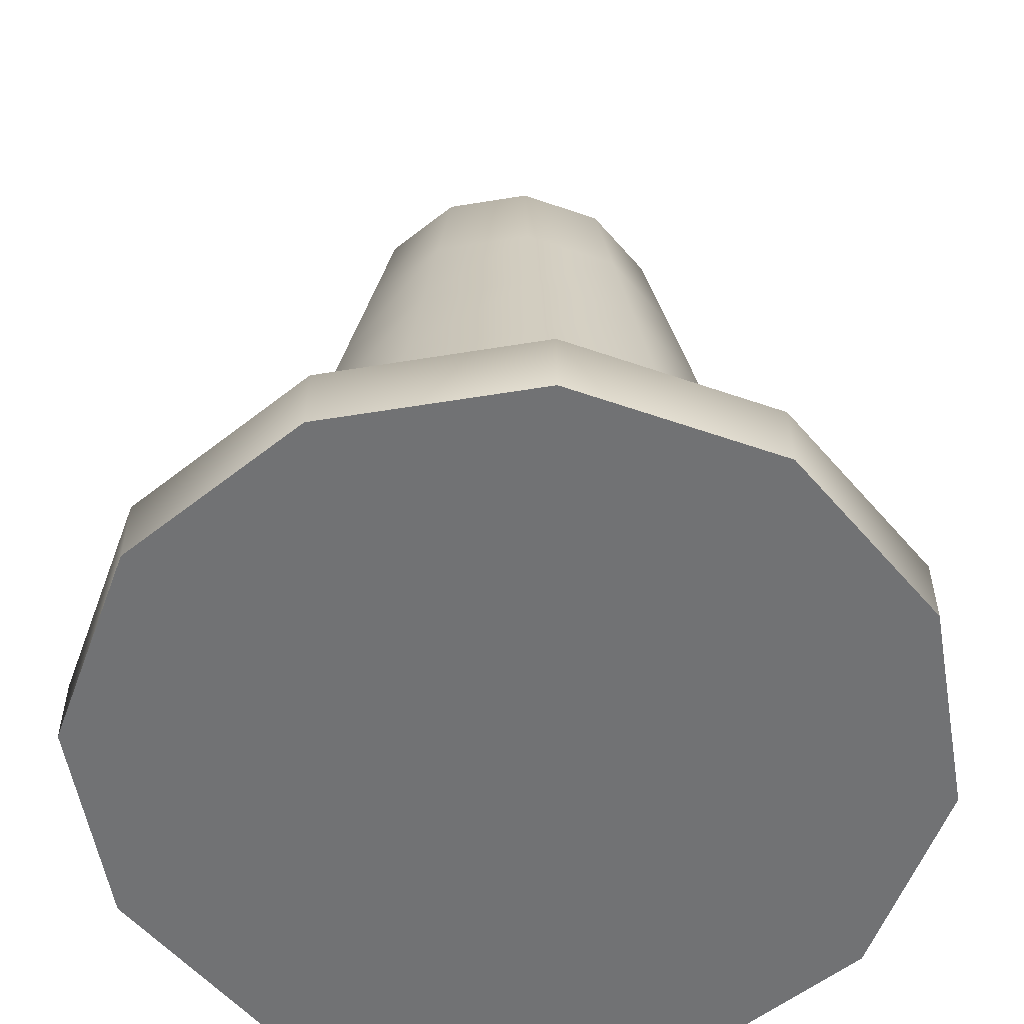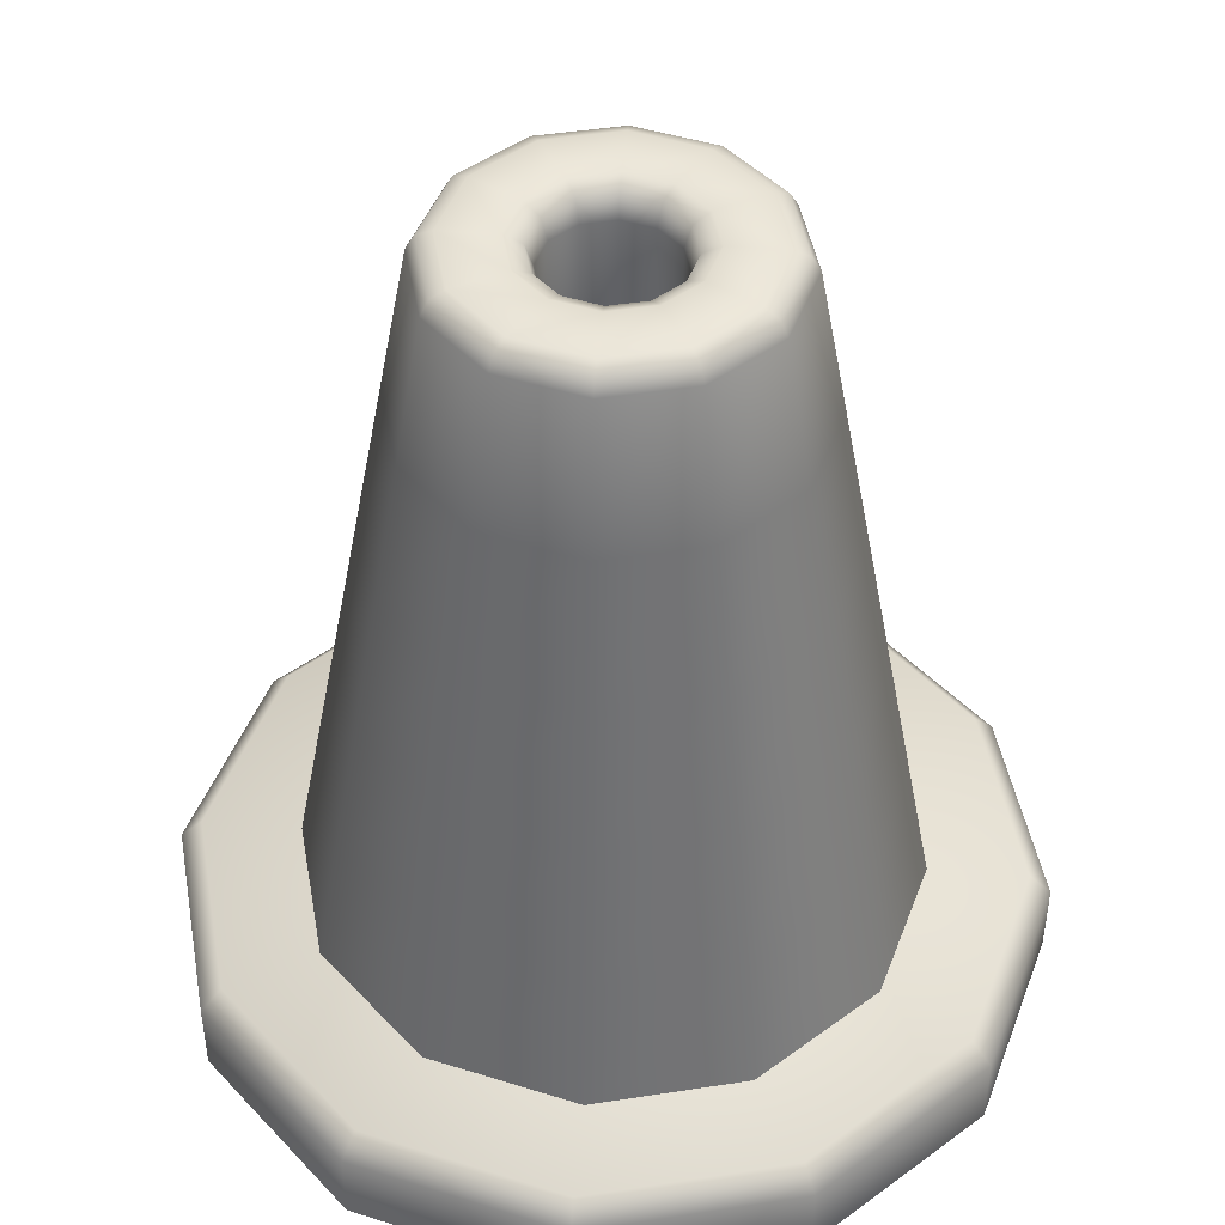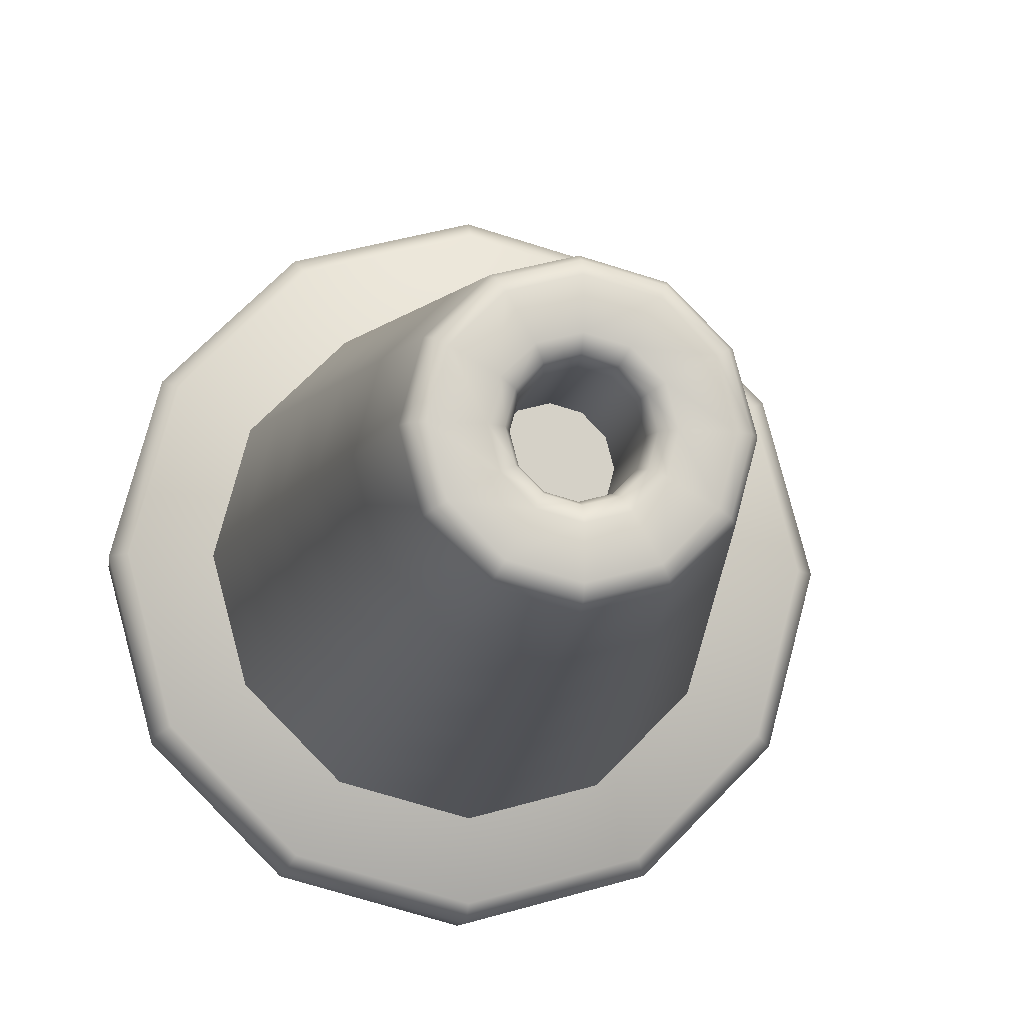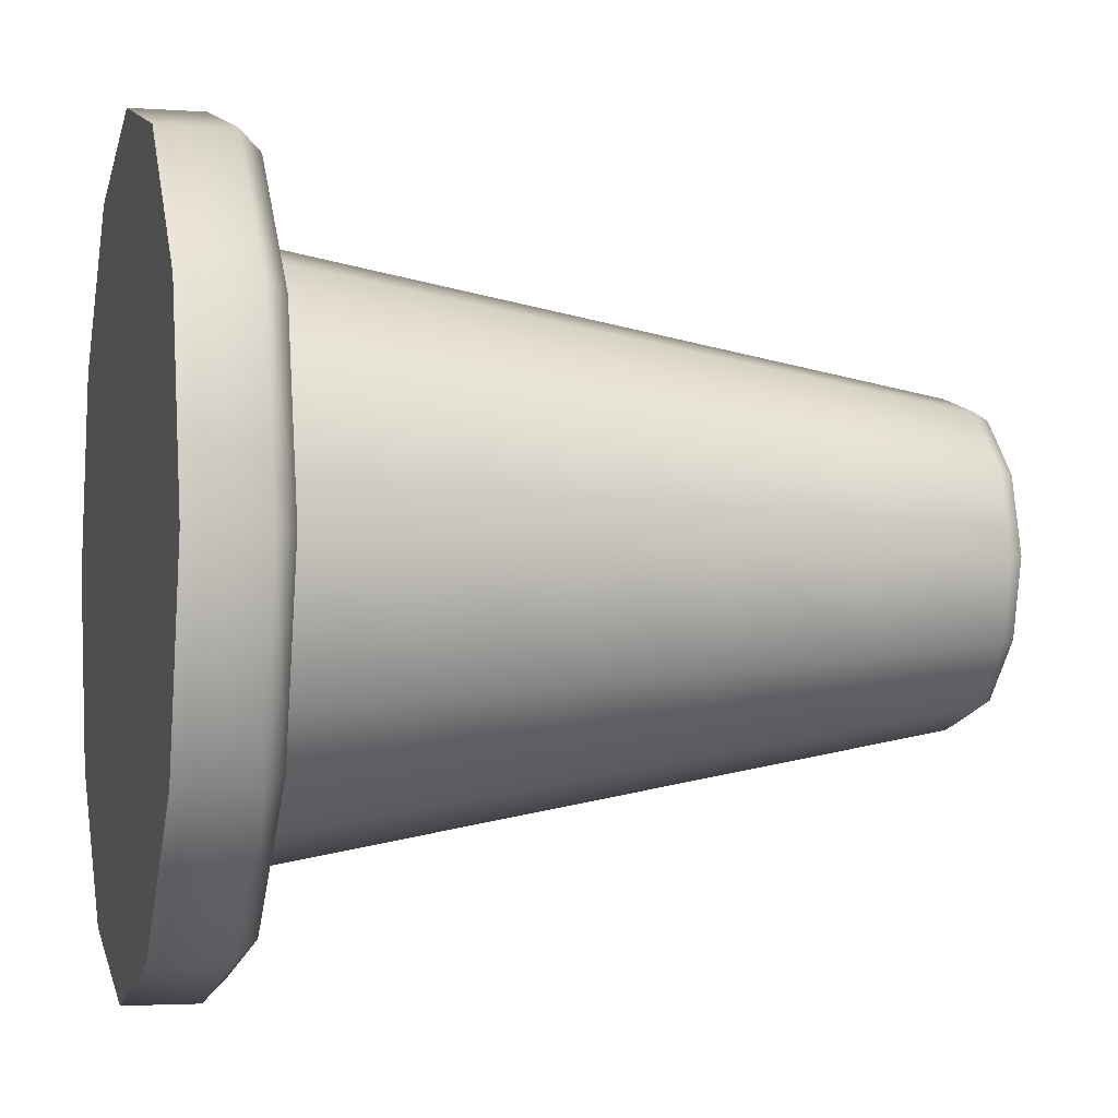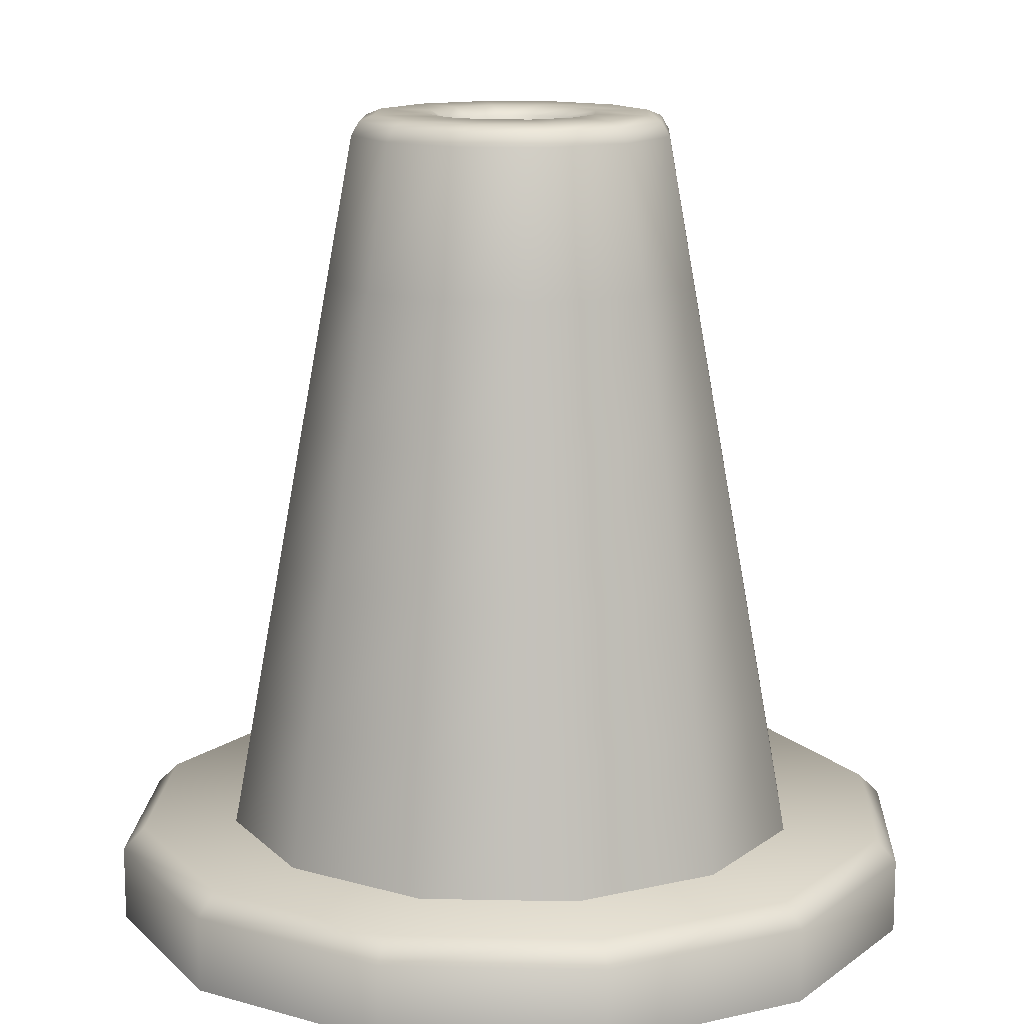
<metadata>
{"format":"obj","ext":"obj","renderer":"f3d","projection":"perspective","resolution":1024,"background":"white","views":[{"elev":-55.5,"azim":-155.2,"up":"+Z"},{"elev":45.5,"azim":-25.1,"up":"+Z"},{"elev":-10.7,"azim":-8.9,"up":"+Y"},{"elev":-2.9,"azim":-104.6,"up":"+Y"},{"elev":13.4,"azim":17.6,"up":"+Z"}]}
</metadata>
<code>
g TrafficCone
v 0.4043 -0.2334 0.1341
v 0.4668 5.959e-07 0.1341
v 0.4043 0.2334 0.1341
v 0.2334 -0.4043 0.1341
v 0.2334 0.4043 0.1341
v -6.323e-08 -0.4668 0.1341
v 1.136e-08 0.4668 0.1341
v -0.2334 0.4043 0.1341
v -0.2334 -0.4043 0.1341
v -0.4043 -0.2334 0.1341
v -0.4043 0.2334 0.1341
v -0.4668 5.959e-07 0.1341
v 0.5613 -0.3241 1.402e-07
v 0.6482 3.684e-07 3.406e-07
v 0.5613 0.3241 1.811e-07
v 0.3241 -0.5613 8.179e-08
v 0.3241 0.5613 2.687e-07
v -2.832e-08 -0.6482 3.856e-07
v 5.154e-08 0.6482 1.636e-07
v -0.3241 0.5613 2.687e-07
v -0.3241 -0.5613 8.179e-08
v -0.5613 -0.3241 1.986e-07
v -0.5613 0.3241 1.636e-07
v -0.6482 4.24e-07 4.039e-07
v 0.08479 0.04896 1.018
v 0.09791 5.141e-07 1.018
v 0.08479 -0.04895 1.018
v 0.04895 0.08479 1.018
v 0.04895 -0.08479 1.018
v 7.335e-08 -0.09791 1.018
v 6.196e-08 0.09791 1.018
v -0.04895 -0.08479 1.018
v -0.04895 0.08479 1.018
v -0.08479 -0.04895 1.018
v -0.08479 0.04896 1.018
v -0.09791 5.141e-07 1.018
v 0.383 5.608e-07 0.5871
v 0.4249 5.725e-07 0.3606
v 0.368 -0.2125 0.3606
v 0.3317 -0.1915 0.5871
v 0.3317 0.1915 0.5871
v 0.2125 -0.368 0.3606
v 0.368 0.2125 0.3606
v 0.1915 -0.3317 0.5871
v 0.1915 0.3317 0.5871
v -4.831e-08 -0.4249 0.3606
v 0.2125 0.368 0.3606
v -3.339e-08 -0.383 0.5871
v 2.628e-08 0.383 0.5871
v -0.2125 -0.368 0.3606
v 1.882e-08 0.4249 0.3606
v -0.1915 -0.3317 0.5871
v -0.1915 0.3317 0.5871
v -0.368 -0.2125 0.3606
v -0.2125 0.368 0.3606
v -0.3317 -0.1915 0.5871
v -0.3317 0.1915 0.5871
v -0.4249 5.725e-07 0.3606
v -0.368 0.2125 0.3606
v -0.383 5.608e-07 0.5871
v 0.341 5.375e-07 0.8136
v 0.383 5.608e-07 0.5871
v 0.3317 -0.1915 0.5871
v 0.2954 -0.1705 0.8136
v 0.2954 0.1705 0.8136
v 0.1915 -0.3317 0.5871
v 0.3317 0.1915 0.5871
v 0.1705 -0.2954 0.8136
v 0.1705 0.2954 0.8136
v -3.339e-08 -0.383 0.5871
v 0.1915 0.3317 0.5871
v -1.848e-08 -0.341 0.8136
v 3.374e-08 0.341 0.8136
v -0.1915 -0.3317 0.5871
v 2.628e-08 0.383 0.5871
v -0.1705 -0.2954 0.8136
v -0.1705 0.2954 0.8136
v -0.3317 -0.1915 0.5871
v -0.1915 0.3317 0.5871
v -0.2954 -0.1705 0.8136
v -0.2954 0.1705 0.8136
v -0.383 5.608e-07 0.5871
v -0.3317 0.1915 0.5871
v -0.341 5.375e-07 0.8136
v 0.2991 5.375e-07 1.04
v 0.341 5.375e-07 0.8136
v 0.2954 -0.1705 0.8136
v 0.259 -0.1496 1.04
v 0.259 0.1496 1.04
v 0.1705 -0.2954 0.8136
v 0.2954 0.1705 0.8136
v 0.1496 -0.259 1.04
v 0.1496 0.259 1.04
v -1.848e-08 -0.341 0.8136
v 0.1705 0.2954 0.8136
v -3.557e-09 -0.2991 1.04
v 4.12e-08 0.2991 1.04
v -0.1705 -0.2954 0.8136
v 3.374e-08 0.341 0.8136
v -0.1496 -0.259 1.04
v -0.1496 0.259 1.04
v -0.2954 -0.1705 0.8136
v -0.1705 0.2954 0.8136
v -0.259 -0.1496 1.04
v -0.259 0.1496 1.04
v -0.341 5.375e-07 0.8136
v -0.2954 0.1705 0.8136
v -0.2991 5.375e-07 1.04
v -0.09452 0.05457 1.284
v -0.06813 0.118 1.298
v -0.05457 0.09452 1.284
v -0.118 0.06813 1.298
v -0.1091 5.141e-07 1.284
v 5.781e-08 0.1363 1.298
v 6.061e-08 0.1091 1.284
v -0.1363 5.375e-07 1.298
v -0.09452 -0.05457 1.284
v 0.06813 0.118 1.298
v 0.05457 0.09452 1.284
v -0.118 -0.06813 1.298
v -0.05457 -0.09452 1.284
v 0.118 0.06813 1.298
v 0.09452 0.05457 1.284
v -0.06813 -0.118 1.298
v 7.11e-08 -0.1091 1.284
v 0.1363 5.375e-07 1.298
v 0.1091 5.141e-07 1.284
v 6.566e-08 -0.1363 1.298
v 0.05457 -0.09452 1.284
v 0.118 -0.06813 1.298
v 0.09452 -0.05457 1.284
v 0.06813 -0.118 1.298
v 0.1914 0.1105 1.298
v 0.221 5.375e-07 1.298
v 0.1914 -0.1105 1.298
v 0.1105 -0.1914 1.298
v 4.866e-08 -0.221 1.298
v -0.1105 -0.1914 1.298
v 0.1105 0.1914 1.298
v -0.1914 -0.1105 1.298
v 4.866e-08 0.221 1.298
v -0.221 5.375e-07 1.298
v -0.1105 0.1914 1.298
v -0.1914 0.1105 1.298
v -0.1221 -0.2116 1.289
v -0.2116 -0.1221 1.289
v -0.2443 6.076e-07 1.289
v -0.2116 0.1221 1.289
v -0.1221 0.2116 1.289
v 4.866e-08 0.2443 1.289
v 1.136e-08 -0.2443 1.289
v 0.1221 0.2116 1.289
v 0.1221 -0.2116 1.289
v 0.2116 0.1221 1.289
v 0.2116 -0.1221 1.289
v 0.2443 6.076e-07 1.289
v 4.866e-08 0.2572 1.267
v 0.1286 0.2227 1.267
v 0.2227 0.1286 1.267
v 0.2572 5.375e-07 1.267
v 0.2227 -0.1286 1.267
v 0.1286 -0.2227 1.267
v -0.1286 0.2227 1.267
v 1.136e-08 -0.2572 1.267
v -0.2227 0.1286 1.267
v -0.1286 -0.2227 1.267
v -0.2572 5.375e-07 1.267
v -0.2227 -0.1286 1.267
v 0.1496 -0.259 1.04
v 0.259 -0.1496 1.04
v -3.557e-09 -0.2991 1.04
v -0.1496 -0.259 1.04
v 0.2991 5.375e-07 1.04
v -0.259 -0.1496 1.04
v -0.2991 5.375e-07 1.04
v 0.259 0.1496 1.04
v -0.259 0.1496 1.04
v 0.1496 0.259 1.04
v -0.1496 0.259 1.04
v 4.12e-08 0.2991 1.04
v 0.3241 -0.5613 0.1172
v 0.3241 -0.5613 8.179e-08
v -2.832e-08 -0.6482 3.856e-07
v 0.5613 -0.3241 0.1172
v 0.5613 -0.3241 1.402e-07
v -2.832e-08 -0.6482 0.1172
v -0.3241 -0.5613 8.179e-08
v 0.6482 3.914e-07 0.1172
v 0.6482 3.684e-07 3.406e-07
v -0.3241 -0.5613 0.1172
v -0.5613 -0.3241 1.986e-07
v 0.5613 0.3241 0.1172
v 0.5613 0.3241 1.811e-07
v -0.5613 -0.3241 0.1172
v -0.6482 4.24e-07 4.039e-07
v 0.3241 0.5613 0.1172
v 0.3241 0.5613 2.687e-07
v -0.6482 3.914e-07 0.1172
v -0.5613 0.3241 1.636e-07
v 5.154e-08 0.6482 0.1172
v 5.154e-08 0.6482 1.636e-07
v -0.5613 0.3241 0.1172
v -0.3241 0.5613 2.687e-07
v -0.3241 0.5613 0.1172
v -0.3072 -0.532 0.1512
v -0.532 -0.3072 0.1512
v -0.6143 3.943e-07 0.1512
v -0.532 0.3072 0.1512
v -0.3072 0.532 0.1512
v -1.082e-07 -0.6143 0.1512
v 5.154e-08 0.6143 0.1512
v 0.3072 -0.532 0.1512
v 0.3072 0.532 0.1512
v 0.532 -0.3072 0.1512
v 0.532 0.3072 0.1512
v 0.6143 3.943e-07 0.1512
v 0.2125 0.368 0.3606
v 0.2334 0.4043 0.1341
v 0.4043 0.2334 0.1341
v 0.368 0.2125 0.3606
v 1.882e-08 0.4249 0.3606
v 0.4668 5.959e-07 0.1341
v 1.136e-08 0.4668 0.1341
v 0.4249 5.725e-07 0.3606
v -0.2125 0.368 0.3606
v 0.4043 -0.2334 0.1341
v -0.2334 0.4043 0.1341
v 0.368 -0.2125 0.3606
v -0.368 0.2125 0.3606
v 0.2334 -0.4043 0.1341
v -0.4043 0.2334 0.1341
v 0.2125 -0.368 0.3606
v -0.4249 5.725e-07 0.3606
v -6.323e-08 -0.4668 0.1341
v -0.4668 5.959e-07 0.1341
v -4.831e-08 -0.4249 0.3606
v -0.368 -0.2125 0.3606
v -0.2334 -0.4043 0.1341
v -0.4043 -0.2334 0.1341
v -0.2125 -0.368 0.3606
v -0.08479 0.04896 1.251
v -0.09452 0.05457 1.284
v -0.05457 0.09452 1.284
v -0.09791 5.375e-07 1.251
v -0.1091 5.141e-07 1.284
v -0.04895 0.08479 1.251
v 6.061e-08 0.1091 1.284
v -0.08479 -0.04895 1.251
v -0.09452 -0.05457 1.284
v 6.196e-08 0.09791 1.251
v 0.05457 0.09452 1.284
v -0.04895 -0.08479 1.251
v -0.05457 -0.09452 1.284
v 0.04895 0.08479 1.251
v 0.09452 0.05457 1.284
v 7.335e-08 -0.09791 1.251
v 7.11e-08 -0.1091 1.284
v 0.08479 0.04896 1.251
v 0.1091 5.141e-07 1.284
v 0.04895 -0.08479 1.251
v 0.05457 -0.09452 1.284
v 0.09791 5.375e-07 1.251
v 0.09452 -0.05457 1.284
v 0.08479 -0.04895 1.251
v 6.196e-08 0.09791 1.018
v 0.04895 0.08479 1.018
v -0.04895 0.08479 1.018
v 0.08479 0.04896 1.018
v 0.09791 5.141e-07 1.018
v -0.08479 0.04896 1.018
v 0.08479 -0.04895 1.018
v 0.04895 -0.08479 1.018
v -0.09791 5.141e-07 1.018
v 7.335e-08 -0.09791 1.018
v -0.08479 -0.04895 1.018
v -0.04895 -0.08479 1.018
g TrafficCone_0
f 3 2 1
f 1 4 3
f 4 5 3
f 4 6 5
f 6 7 5
f 6 8 7
f 6 9 8
f 9 10 8
f 10 11 8
f 10 12 11
f 15 14 13
f 13 16 15
f 16 17 15
f 16 18 17
f 18 19 17
f 18 20 19
f 18 21 20
f 21 22 20
f 22 23 20
f 22 24 23
f 27 26 25
f 25 28 27
f 28 29 27
f 28 30 29
f 28 31 30
f 31 32 30
f 31 33 32
f 33 34 32
f 33 35 34
f 35 36 34
f 39 38 37
f 40 39 37
f 37 38 41
f 42 39 40
f 38 43 41
f 44 42 40
f 41 43 45
f 46 42 44
f 43 47 45
f 48 46 44
f 45 47 49
f 50 46 48
f 47 51 49
f 52 50 48
f 49 51 53
f 54 50 52
f 51 55 53
f 56 54 52
f 53 55 57
f 58 54 56
f 55 59 57
f 60 58 56
f 57 59 60
f 59 58 60
f 63 62 61
f 64 63 61
f 61 62 65
f 66 63 64
f 62 67 65
f 68 66 64
f 65 67 69
f 70 66 68
f 67 71 69
f 72 70 68
f 69 71 73
f 74 70 72
f 71 75 73
f 76 74 72
f 73 75 77
f 78 74 76
f 75 79 77
f 80 78 76
f 77 79 81
f 82 78 80
f 79 83 81
f 84 82 80
f 81 83 84
f 83 82 84
f 87 86 85
f 88 87 85
f 85 86 89
f 90 87 88
f 86 91 89
f 92 90 88
f 89 91 93
f 94 90 92
f 91 95 93
f 96 94 92
f 93 95 97
f 98 94 96
f 95 99 97
f 100 98 96
f 97 99 101
f 102 98 100
f 99 103 101
f 104 102 100
f 101 103 105
f 106 102 104
f 103 107 105
f 108 106 104
f 105 107 108
f 107 106 108
f 111 110 109
f 110 112 109
f 109 112 113
f 114 110 111
f 115 114 111
f 112 116 113
f 113 116 117
f 118 114 115
f 119 118 115
f 116 120 117
f 117 120 121
f 122 118 119
f 123 122 119
f 120 124 121
f 121 124 125
f 126 122 123
f 127 126 123
f 124 128 125
f 125 128 129
f 130 126 127
f 131 130 127
f 129 132 131
f 128 132 129
f 132 130 131
f 122 133 118
f 126 134 122
f 134 133 122
f 130 135 126
f 135 134 126
f 132 136 130
f 136 135 130
f 128 137 132
f 137 136 132
f 124 138 128
f 138 137 128
f 133 139 118
f 118 139 114
f 140 138 124
f 120 140 124
f 139 141 114
f 114 141 110
f 142 140 120
f 116 142 120
f 141 143 110
f 110 143 112
f 112 144 116
f 144 142 116
f 143 144 112
f 138 145 137
f 140 146 138
f 146 145 138
f 142 147 140
f 147 146 140
f 144 148 142
f 148 147 142
f 143 149 144
f 149 148 144
f 141 150 143
f 150 149 143
f 145 151 137
f 137 151 136
f 152 150 141
f 139 152 141
f 151 153 136
f 136 153 135
f 154 152 139
f 133 154 139
f 153 155 135
f 135 155 134
f 134 156 133
f 156 154 133
f 155 156 134
f 150 157 149
f 152 158 150
f 158 157 150
f 154 159 152
f 159 158 152
f 156 160 154
f 160 159 154
f 155 161 156
f 161 160 156
f 153 162 155
f 162 161 155
f 157 163 149
f 149 163 148
f 164 162 153
f 151 164 153
f 163 165 148
f 148 165 147
f 166 164 151
f 145 166 151
f 165 167 147
f 147 167 146
f 146 168 145
f 168 166 145
f 167 168 146
f 162 169 161
f 169 170 161
f 171 169 162
f 164 171 162
f 161 170 160
f 172 171 164
f 166 172 164
f 170 173 160
f 174 172 166
f 168 174 166
f 160 173 159
f 175 174 168
f 167 175 168
f 173 176 159
f 177 175 167
f 159 176 158
f 165 177 167
f 176 178 158
f 179 177 165
f 158 178 157
f 163 179 165
f 178 180 157
f 180 179 163
f 157 180 163
f 183 182 181
f 181 182 184
f 182 185 184
f 186 183 181
f 187 183 186
f 184 185 188
f 185 189 188
f 190 187 186
f 191 187 190
f 188 189 192
f 189 193 192
f 194 191 190
f 195 191 194
f 192 193 196
f 193 197 196
f 198 195 194
f 199 195 198
f 196 197 200
f 197 201 200
f 202 199 198
f 203 199 202
f 201 203 204
f 200 201 204
f 204 203 202
f 194 190 205
f 198 194 206
f 206 194 205
f 202 198 207
f 207 198 206
f 208 202 207
f 204 202 208
f 208 207 206
f 209 204 208
f 209 208 206
f 200 204 209
f 209 206 205
f 205 190 210
f 209 205 210
f 190 186 210
f 211 200 209
f 211 209 210
f 196 200 211
f 210 186 212
f 211 210 212
f 186 181 212
f 213 196 211
f 213 211 212
f 192 196 213
f 212 181 214
f 213 212 214
f 181 184 214
f 215 192 213
f 215 213 214
f 188 192 215
f 184 188 216
f 214 184 216
f 214 216 215
f 216 188 215
f 219 218 217
f 220 219 217
f 217 218 221
f 222 219 220
f 218 223 221
f 224 222 220
f 221 223 225
f 226 222 224
f 223 227 225
f 228 226 224
f 225 227 229
f 230 226 228
f 227 231 229
f 232 230 228
f 229 231 233
f 234 230 232
f 231 235 233
f 236 234 232
f 233 235 237
f 238 234 236
f 235 239 237
f 240 238 236
f 237 239 240
f 239 238 240
f 243 242 241
f 241 242 244
f 242 245 244
f 246 243 241
f 247 243 246
f 244 245 248
f 245 249 248
f 250 247 246
f 251 247 250
f 248 249 252
f 249 253 252
f 254 251 250
f 255 251 254
f 252 253 256
f 253 257 256
f 258 255 254
f 259 255 258
f 256 257 260
f 257 261 260
f 262 259 258
f 263 259 262
f 261 263 264
f 260 261 264
f 264 263 262
f 250 265 254
f 265 266 254
f 254 266 258
f 267 265 250
f 266 268 258
f 258 268 262
f 246 267 250
f 268 269 262
f 262 269 264
f 270 267 246
f 269 271 264
f 264 271 260
f 241 270 246
f 271 272 260
f 273 270 241
f 260 272 256
f 244 273 241
f 272 274 256
f 275 273 244
f 256 274 252
f 248 275 244
f 274 276 252
f 276 275 248
f 252 276 248

</code>
